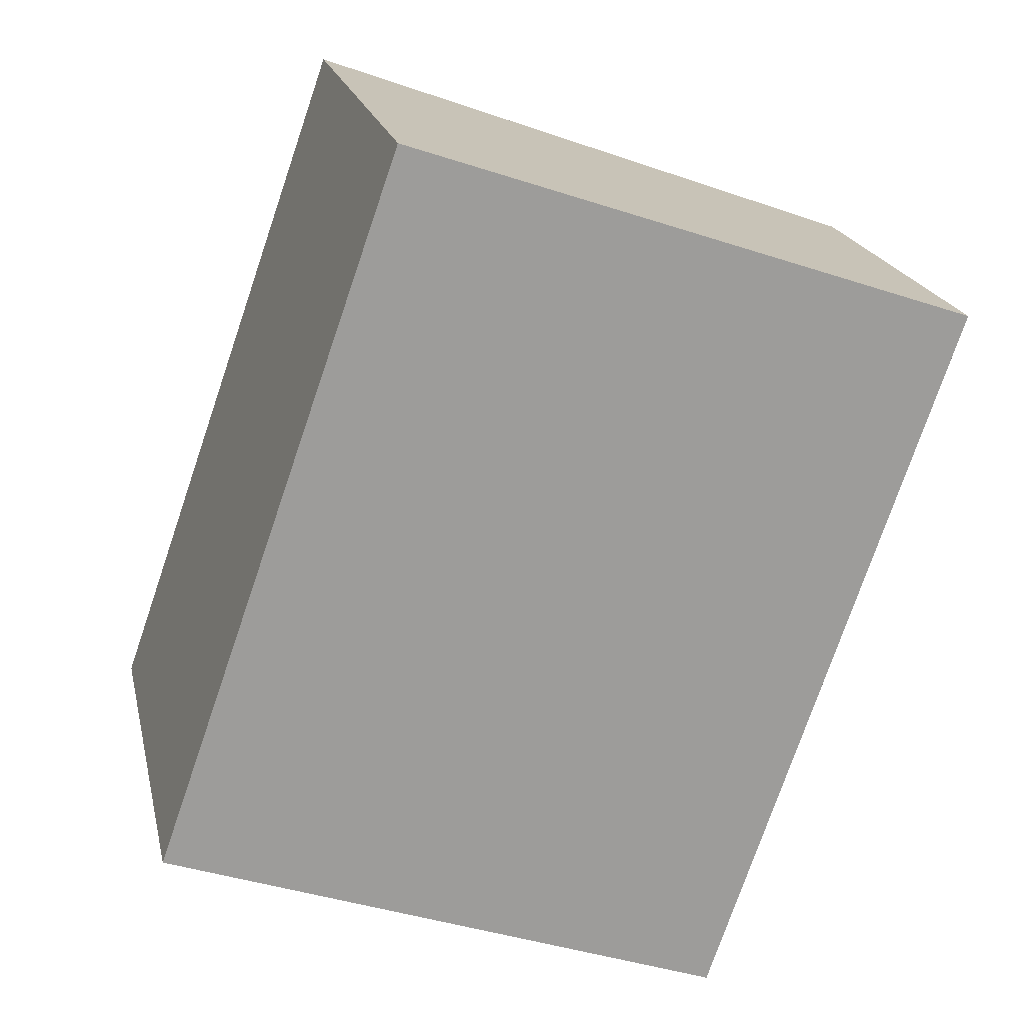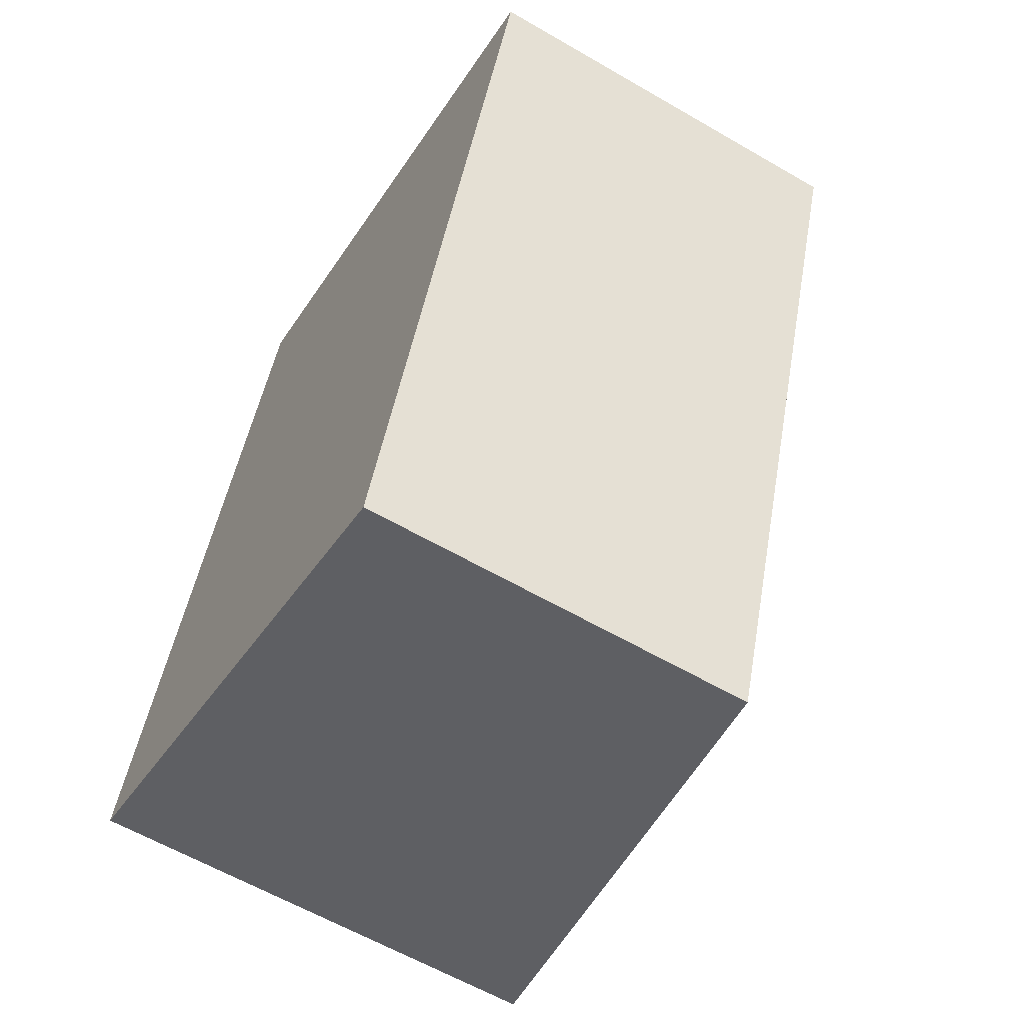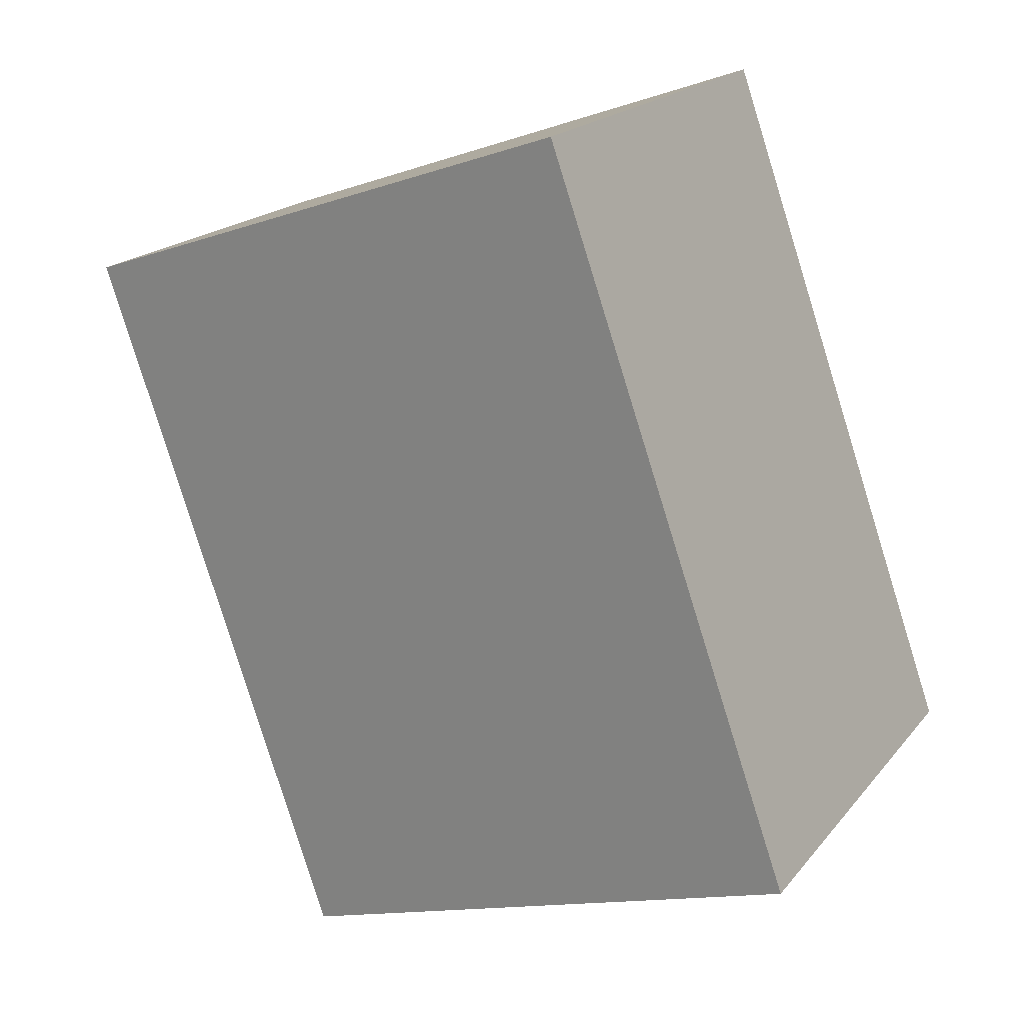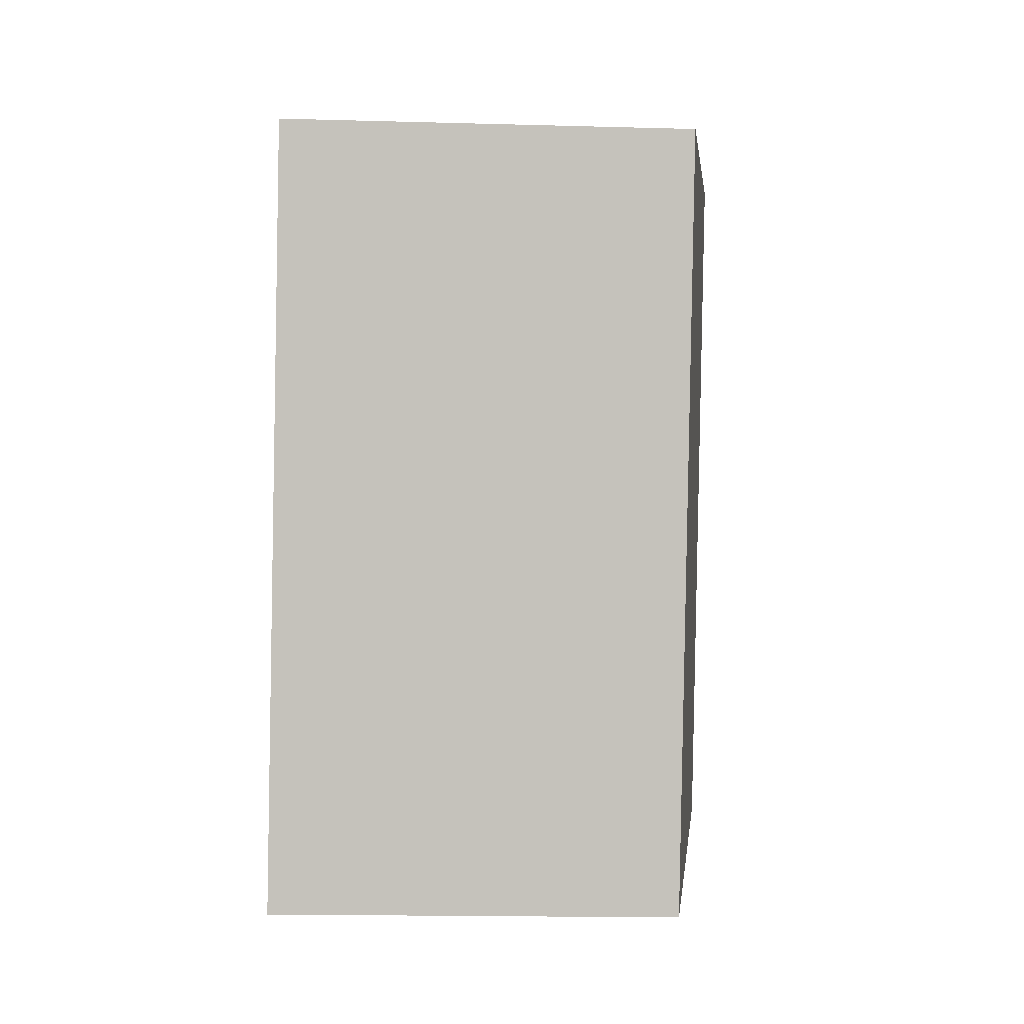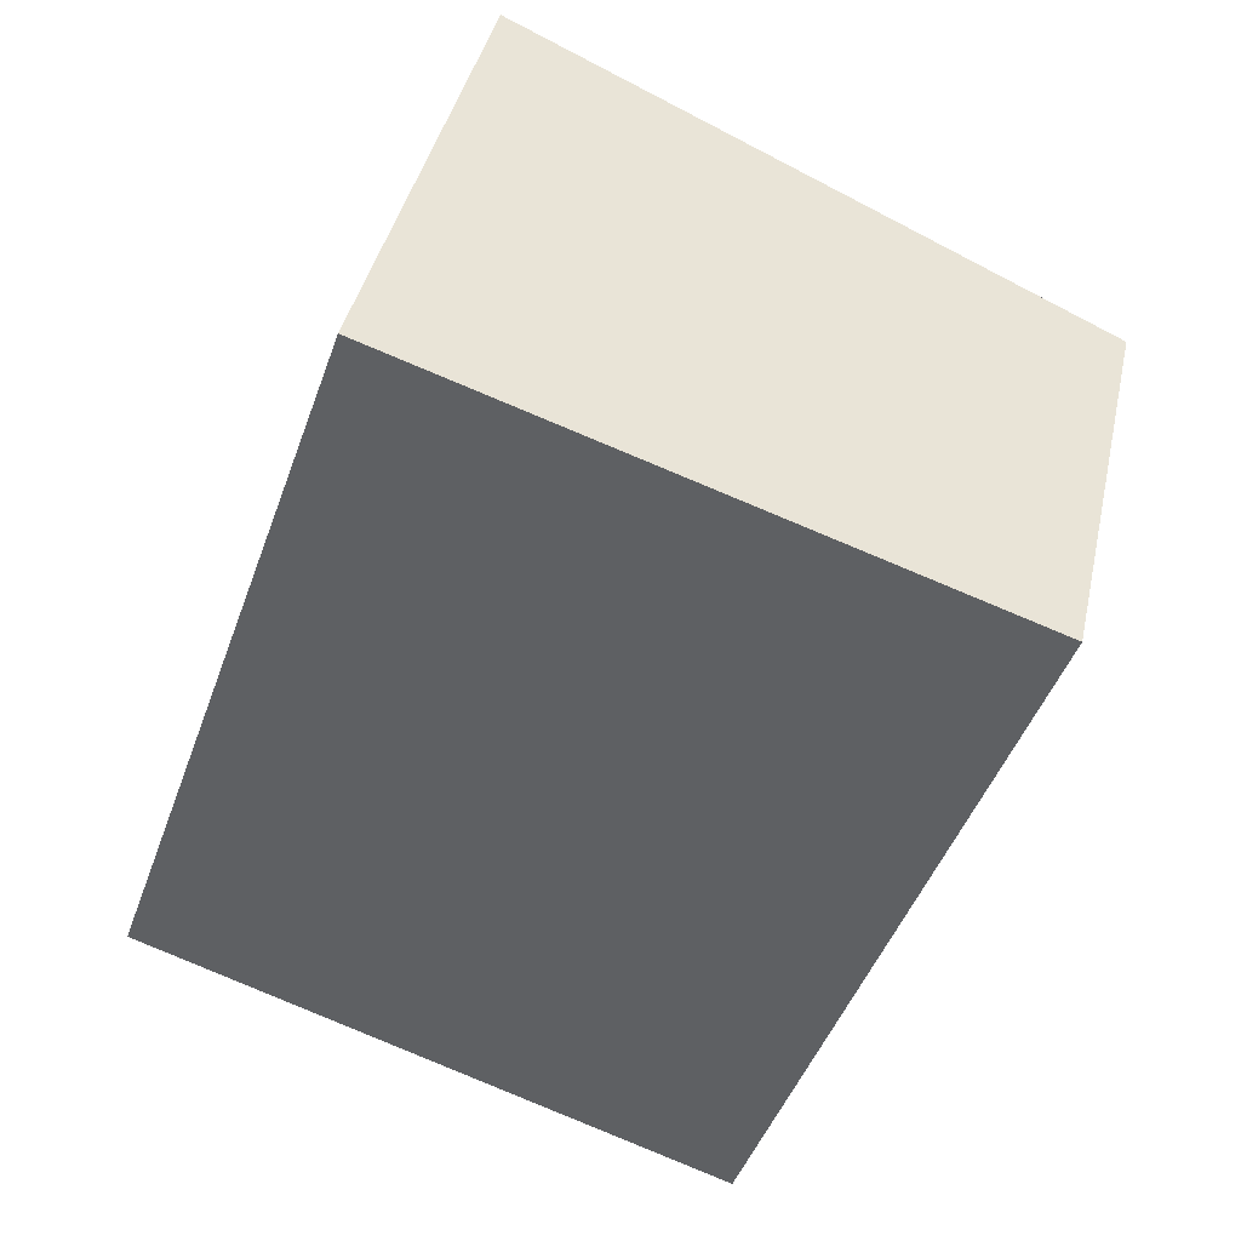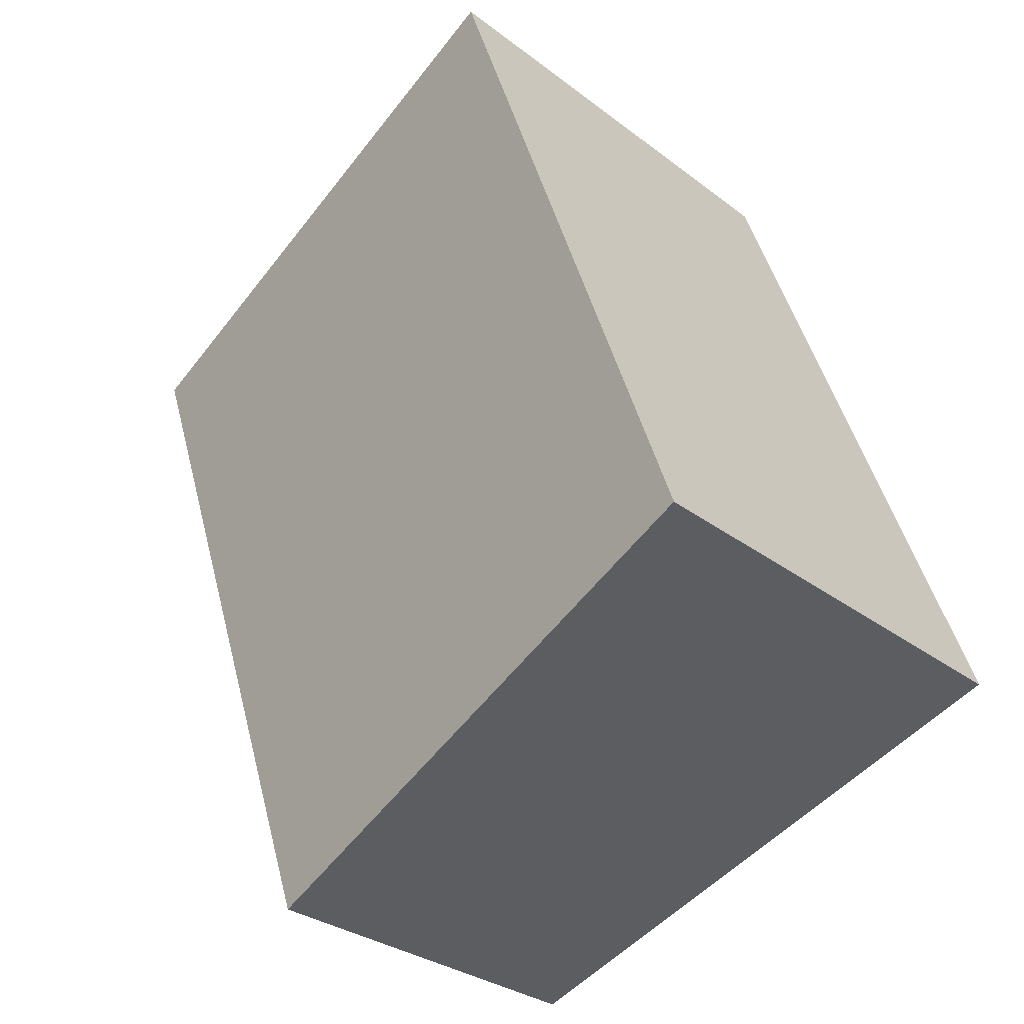
<metadata>
{"format":"obj","ext":"obj","renderer":"f3d","projection":"perspective","resolution":1024,"background":"white","views":[{"elev":20.0,"azim":-12.3,"up":"+Z"},{"elev":-60.6,"azim":59.3,"up":"+Z"},{"elev":18.6,"azim":-153.7,"up":"+Z"},{"elev":-17.0,"azim":86.8,"up":"+Z"},{"elev":40.9,"azim":12.4,"up":"+Z"},{"elev":-30.0,"azim":-138.0,"up":"+Z"}]}
</metadata>
<code>
v  0 4.003 2.451e-16
v  5.346 3.256 0.299
v  4.662 3.256 -1.679
v  6.608 3.256 3.95
v  1.978 3.998 5.637
v  6.698 3.256 4.209
v  2.04 3.998 5.814
v  2.04 -3.56e-16 5.814
v  6.698 -2.577e-16 4.209
v  6.608 -2.419e-16 3.95
v  5.346 -1.831e-17 0.299
v  4.662 1.028e-16 -1.679
v  0 0 0
v  1.978 -3.452e-16 5.637
g defaultobject
f 1 2 3
f 2 1 4
f 4 1 5
f 4 5 6
f 6 5 7
f 8 6 7
f 6 8 9
f 9 4 6
f 4 9 2
f 2 9 10
f 2 10 11
f 2 11 3
f 3 11 12
f 3 13 1
f 13 3 12
f 13 5 1
f 5 13 14
f 5 14 7
f 7 14 8
f 11 13 12
f 13 11 14
f 14 11 10
f 14 10 9
f 14 9 8

</code>
